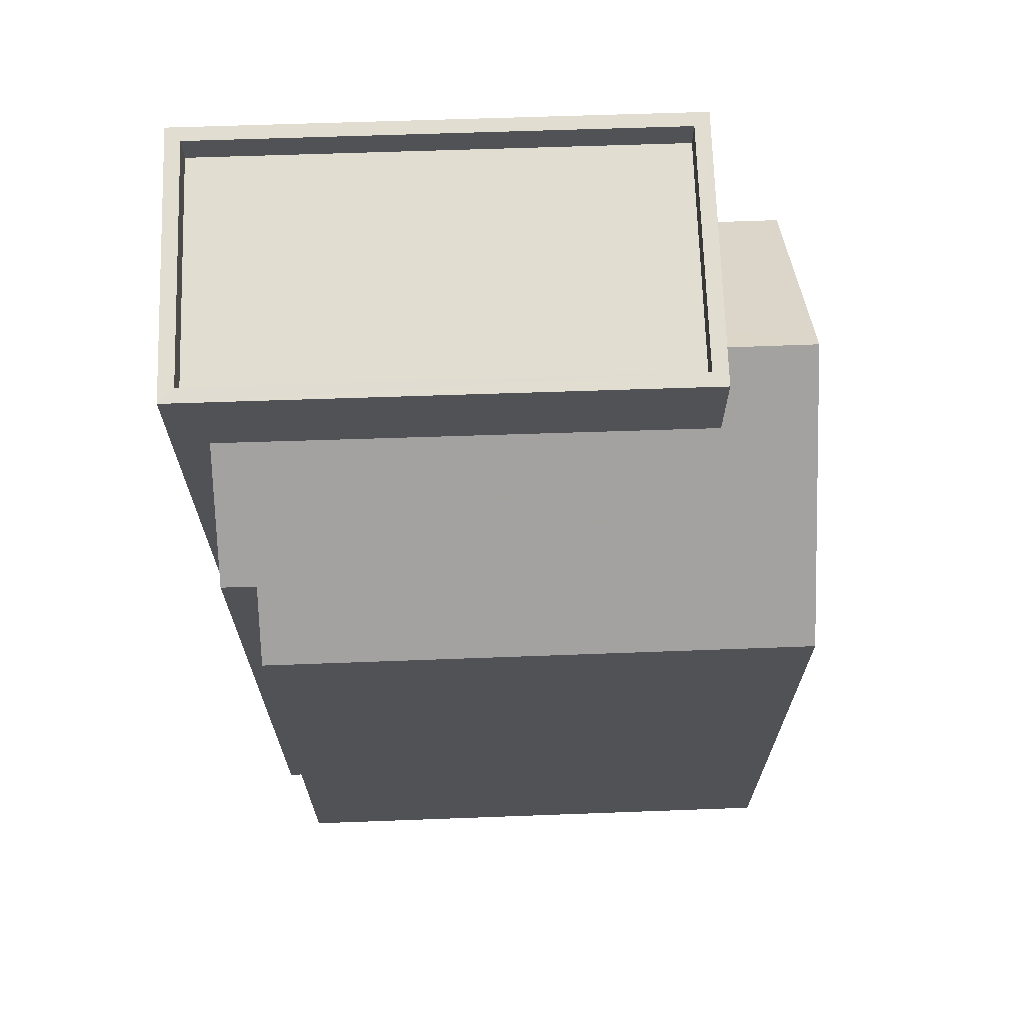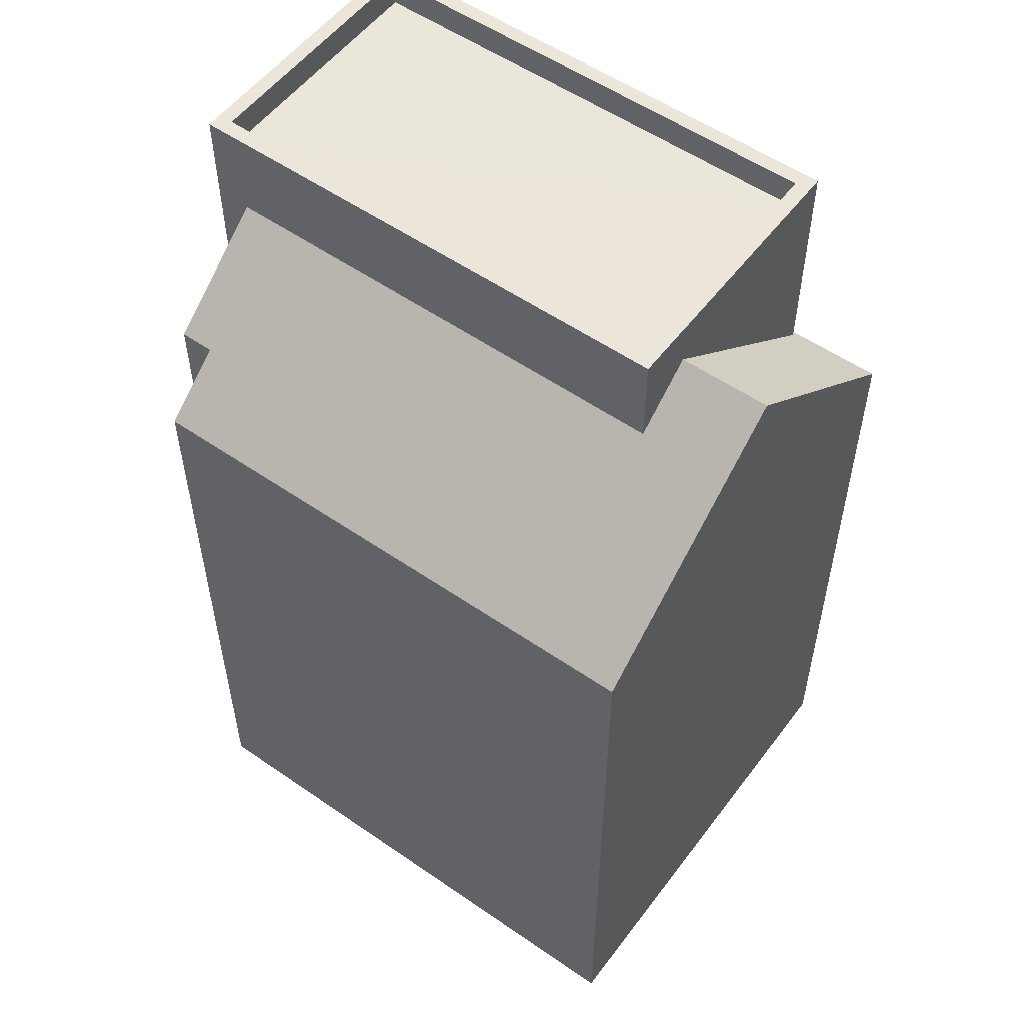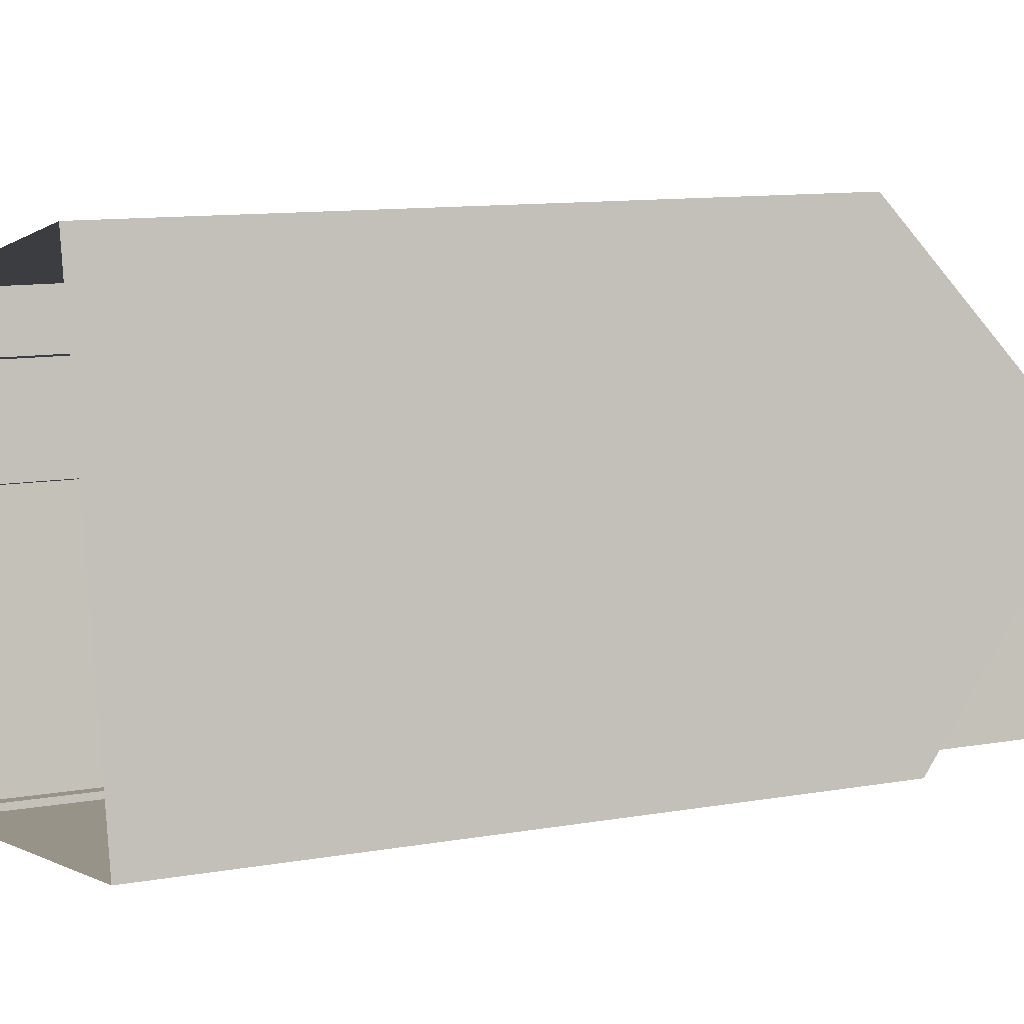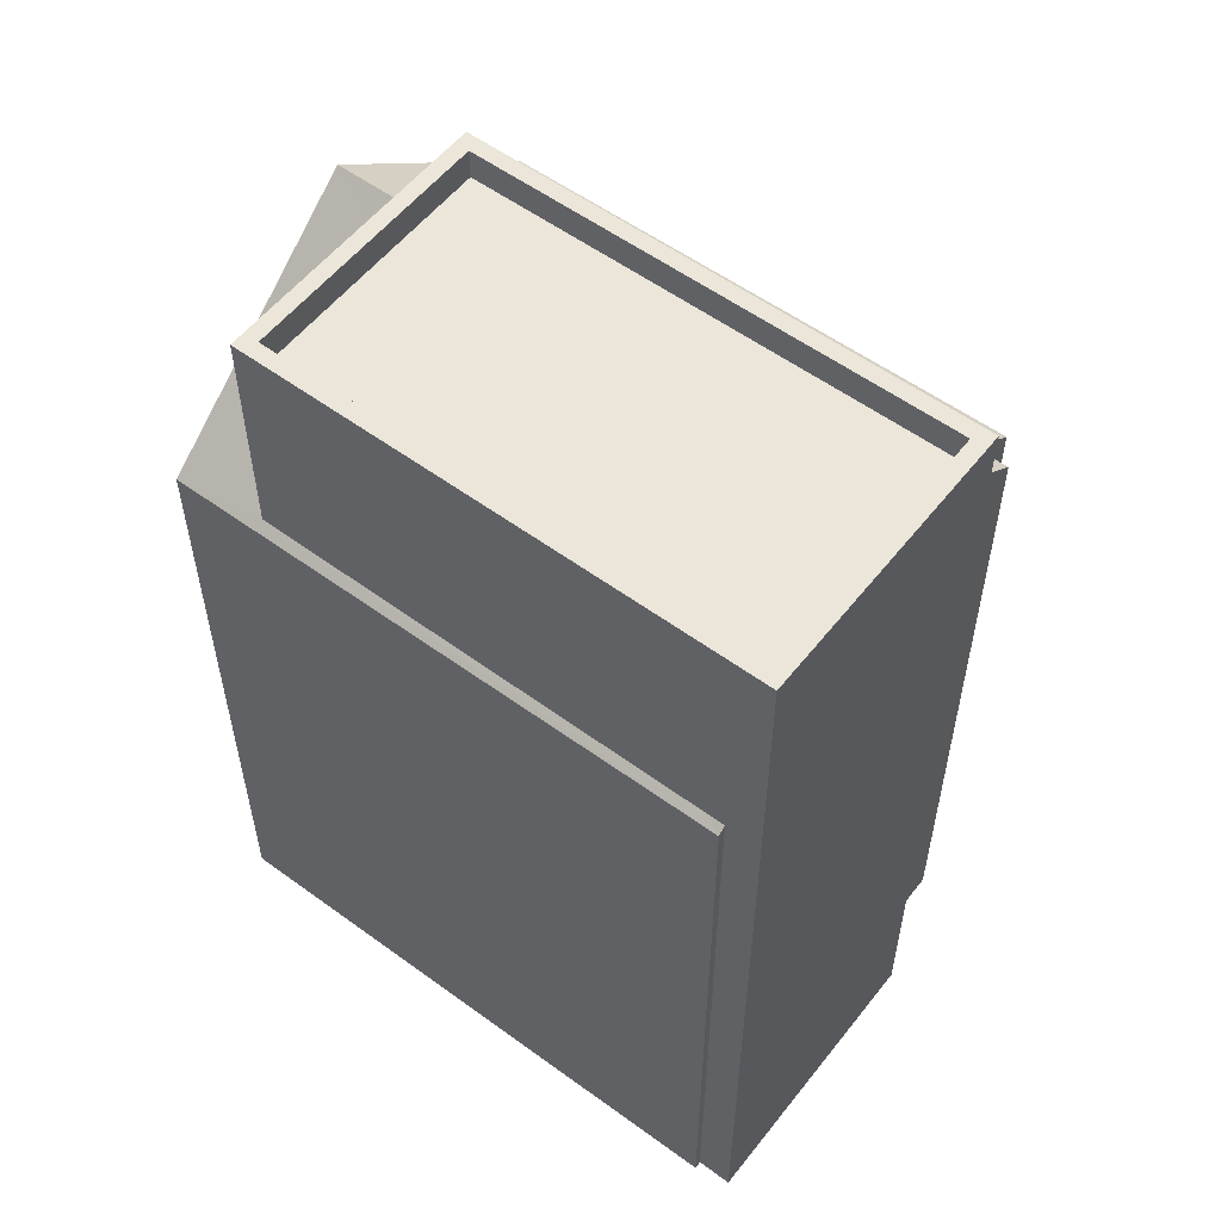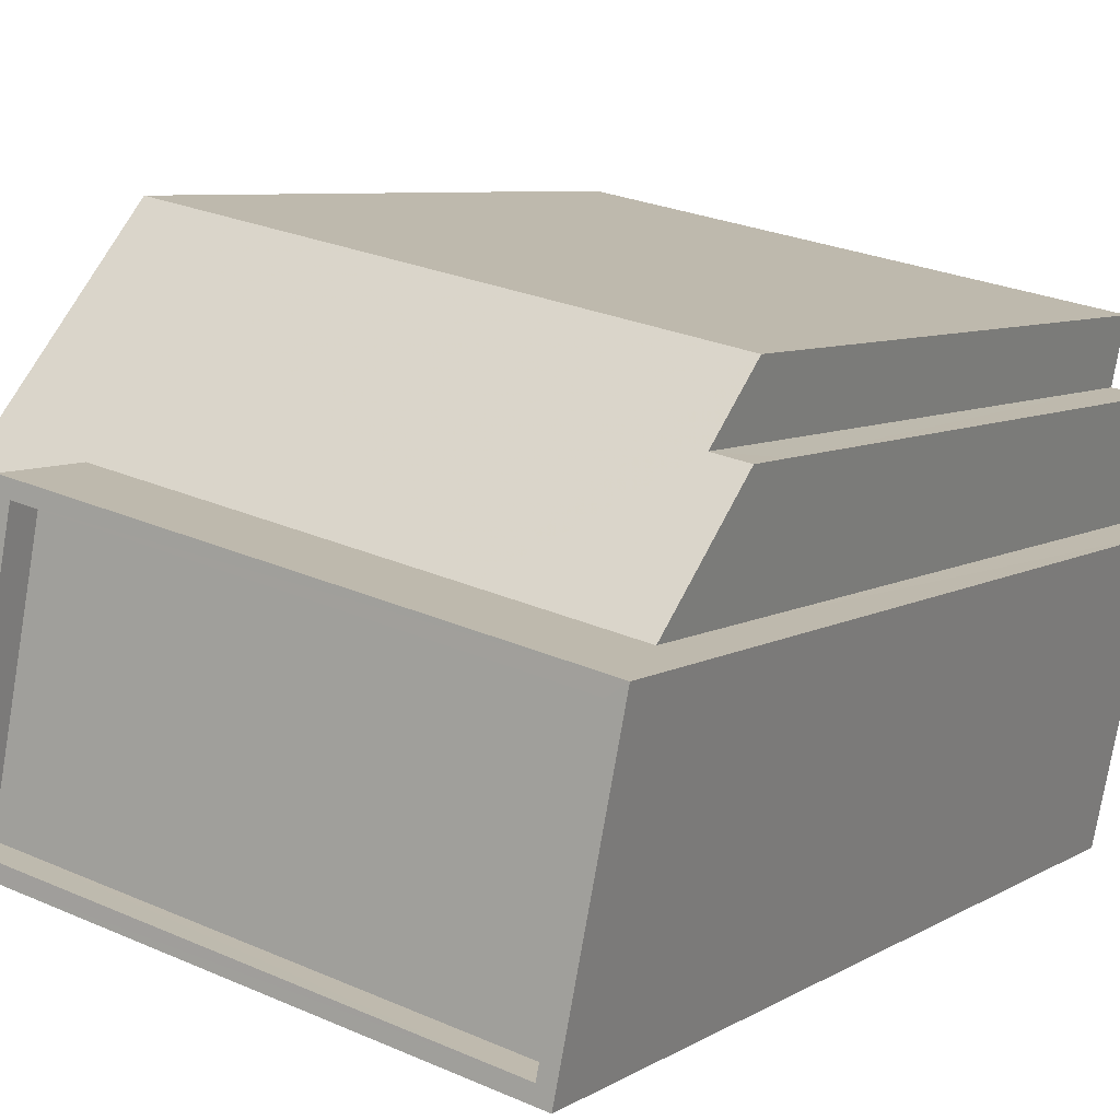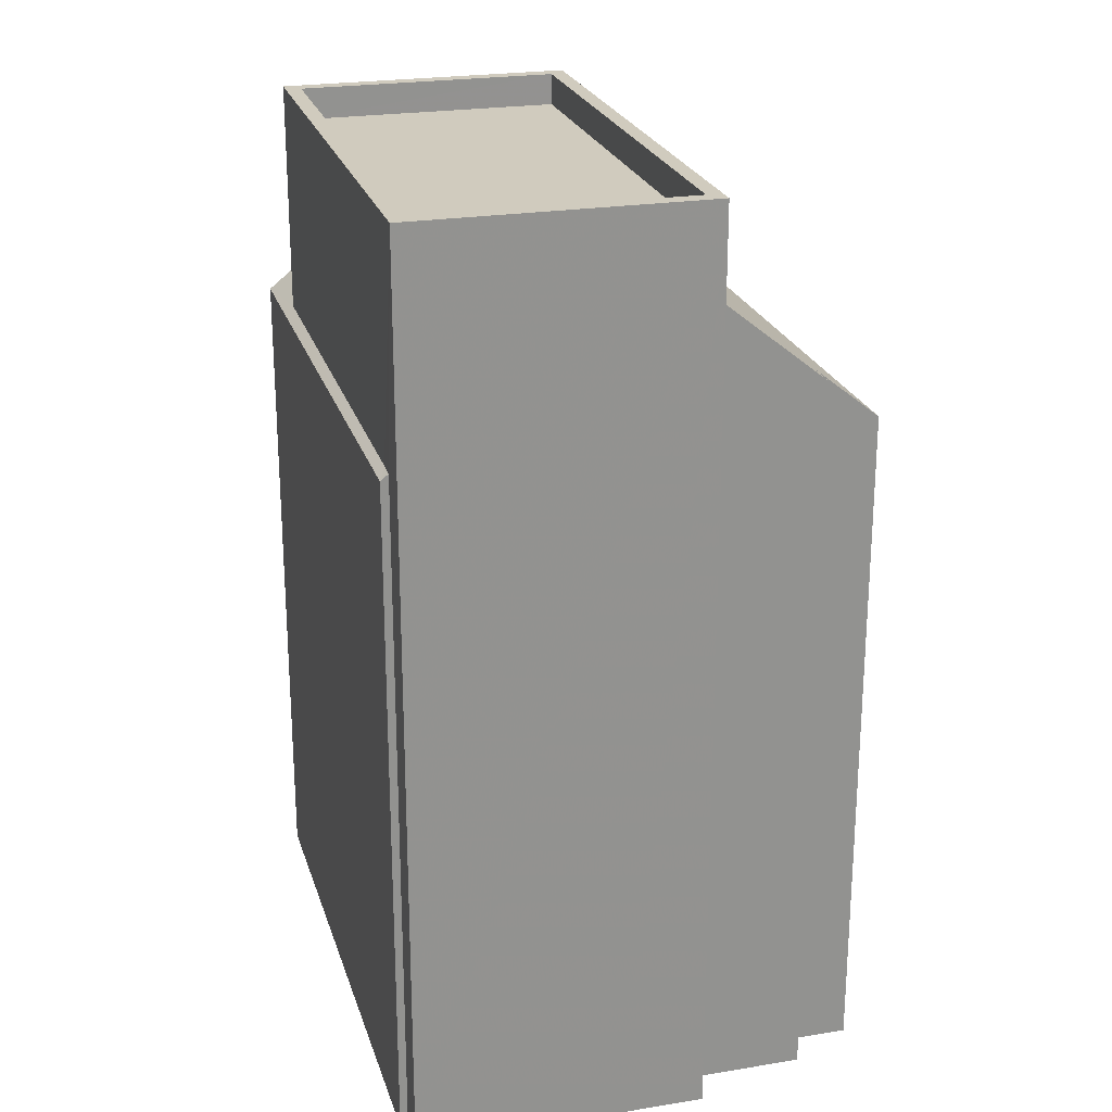
<metadata>
{"format":"obj","ext":"obj","renderer":"f3d","projection":"perspective","resolution":1024,"background":"white","views":[{"elev":68.8,"azim":166.8,"up":"+Z"},{"elev":54.6,"azim":-154.9,"up":"+Z"},{"elev":11.0,"azim":-113.5,"up":"+Y"},{"elev":55.7,"azim":26.3,"up":"+Z"},{"elev":7.2,"azim":31.6,"up":"+Y"},{"elev":23.5,"azim":63.3,"up":"+Z"}]}
</metadata>
<code>
v -9139 -3.775e+04 15.64
v -9140 -3.776e+04 15.64
v -9141 -3.776e+04 15.64
v -9140 -3.775e+04 15.64
v -9140 -3.775e+04 15.64
v -9140 -3.775e+04 15.64
v -9141 -3.776e+04 15.64
v -9152 -3.776e+04 15.64
v -9150 -3.775e+04 15.64
v -9140 -3.775e+04 15.64
v -9140 -3.775e+04 31.42
v -9140 -3.775e+04 29.67
v -9140 -3.775e+04 29.67
v -9143 -3.775e+04 31.42
v -9140 -3.775e+04 28.67
v -9150 -3.775e+04 28.68
v -9149 -3.775e+04 32.36
v -9149 -3.775e+04 31.4
v -9151 -3.775e+04 32.36
v -9150 -3.775e+04 31.77
v -9150 -3.776e+04 28.82
v -9152 -3.776e+04 28.68
v -9141 -3.776e+04 28.67
v -9141 -3.776e+04 28.79
v -9141 -3.776e+04 28.79
v -9140 -3.776e+04 33.25
v -9139 -3.775e+04 33.25
v -9141 -3.776e+04 33.25
v -9149 -3.775e+04 33.26
v -9150 -3.776e+04 33.26
v -9149 -3.775e+04 33.26
v -9150 -3.776e+04 33.26
v -9140 -3.776e+04 33.25
v -9150 -3.776e+04 32.66
v -9141 -3.776e+04 32.65
v -9140 -3.776e+04 32.65
v -9149 -3.775e+04 32.66
v -9140 -3.775e+04 28.67
v -9140 -3.775e+04 28.67
v -9141 -3.776e+04 28.67
f 1 2 3
f 4 5 6
f 5 1 3
f 3 7 8
f 9 10 6
f 9 5 8
f 9 6 5
f 5 3 8
f 11 12 13
f 11 13 14
f 15 16 14
f 13 15 14
f 17 18 19
f 19 18 16
f 18 14 16
f 20 17 19
f 21 22 23
f 19 22 20
f 24 21 23
f 20 22 21
f 25 24 23
f 26 27 28
f 29 30 31
f 27 29 31
f 31 30 32
f 28 27 33
f 31 33 27
f 34 35 36
f 37 34 36
f 28 30 26
f 28 32 30
f 19 16 22
f 38 39 12
f 11 38 12
f 40 25 23
f 40 23 7
f 3 40 7
f 5 4 39
f 38 5 39
f 23 8 7
f 23 22 8
f 16 9 8
f 22 16 8
f 15 9 16
f 15 10 9
f 2 40 3
f 21 24 30
f 26 40 2
f 24 26 30
f 24 25 26
f 25 40 26
f 27 2 1
f 27 26 2
f 5 38 1
f 18 29 14
f 1 38 27
f 14 29 27
f 11 14 27
f 38 11 27
f 21 30 20
f 17 29 18
f 20 30 17
f 30 29 17
f 33 37 36
f 33 31 37
f 33 36 35
f 28 33 35
f 28 35 34
f 32 28 34
f 31 34 37
f 31 32 34
f 15 6 10
f 15 13 6
f 6 13 39
f 6 39 4
f 13 12 39

</code>
